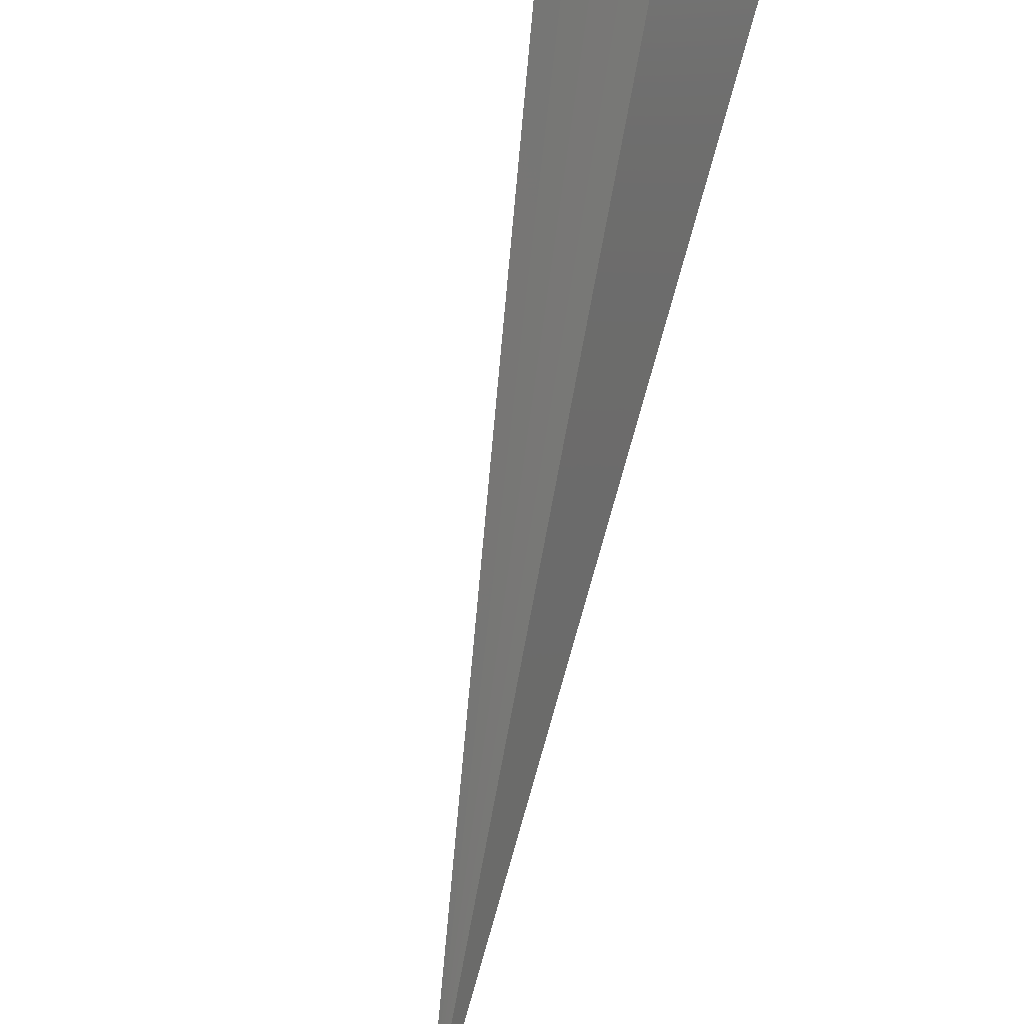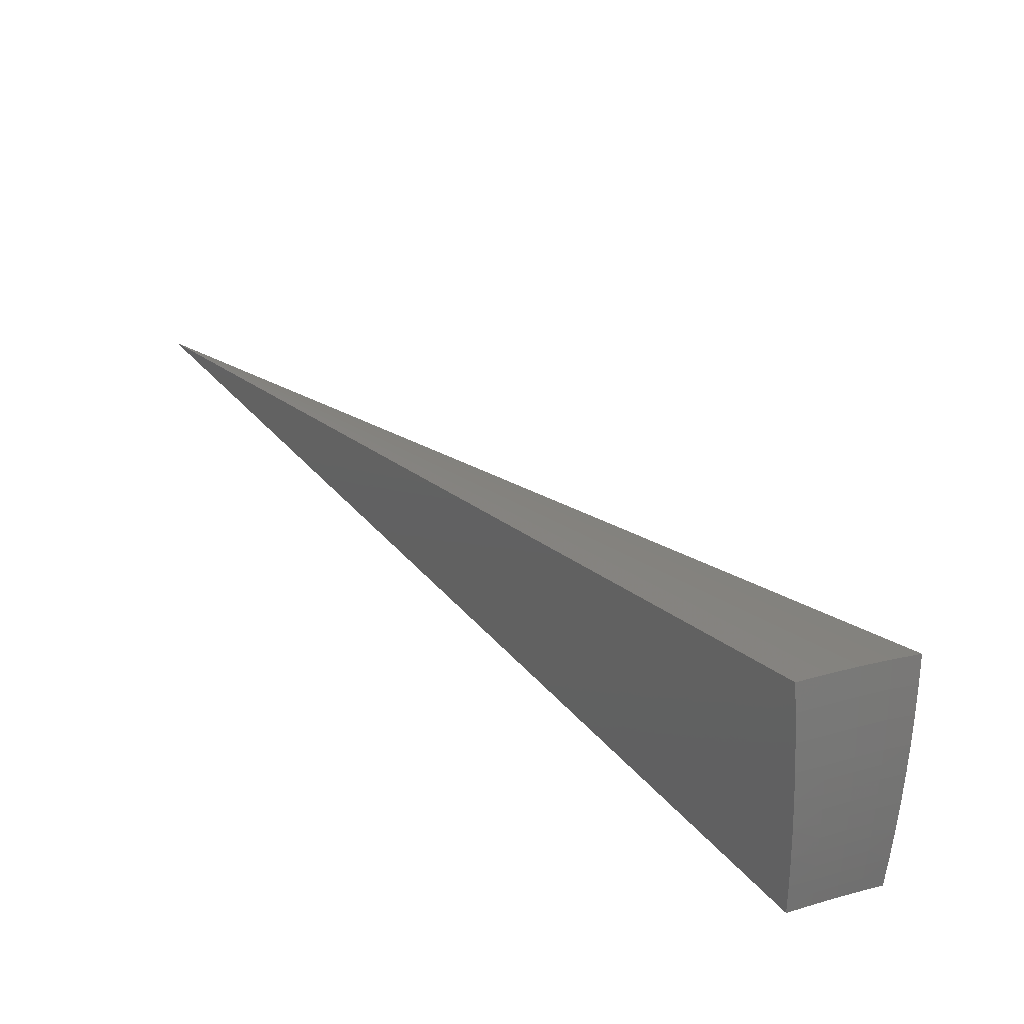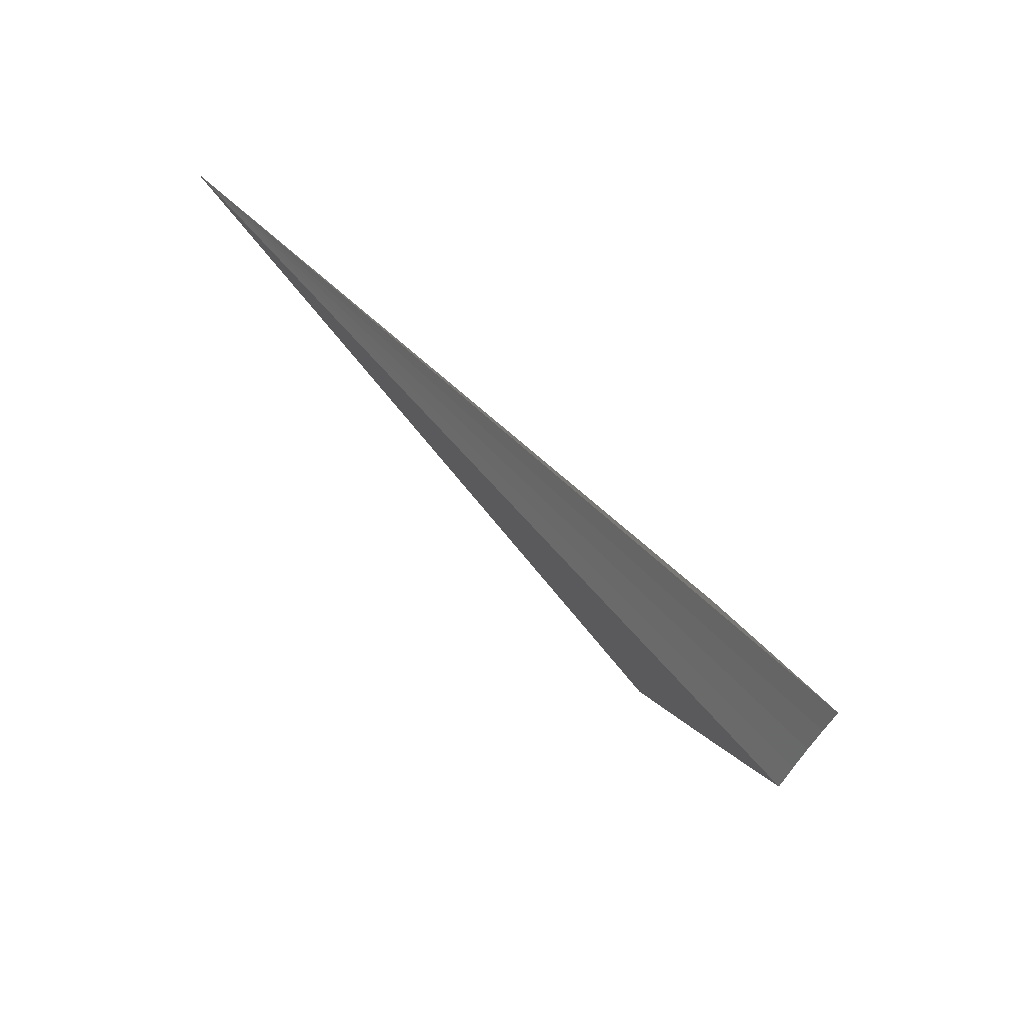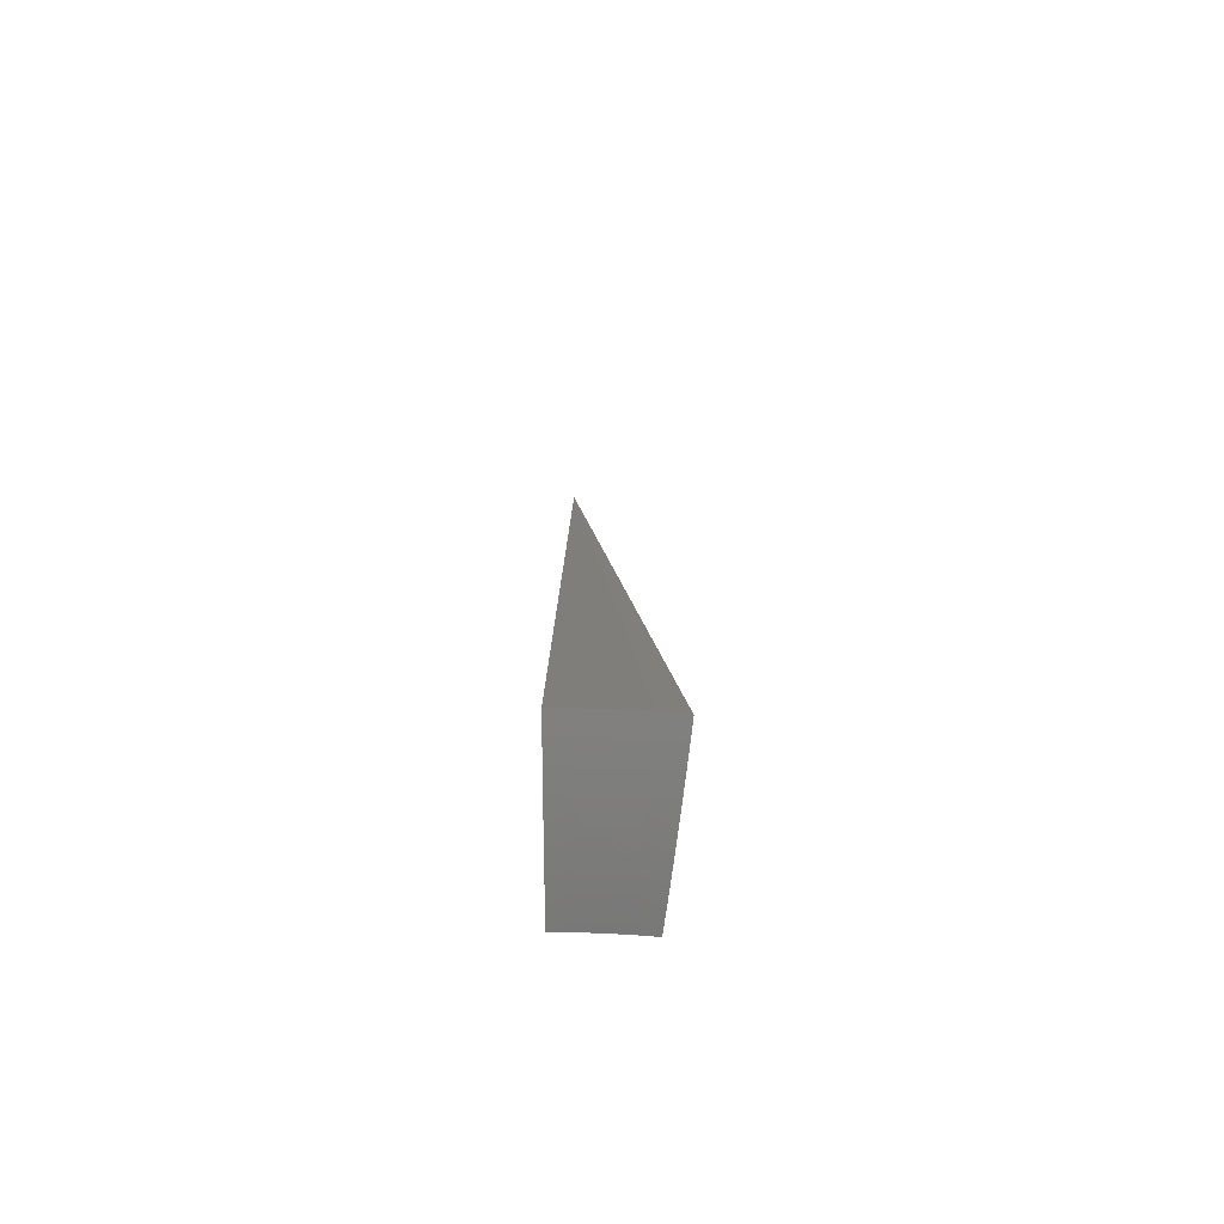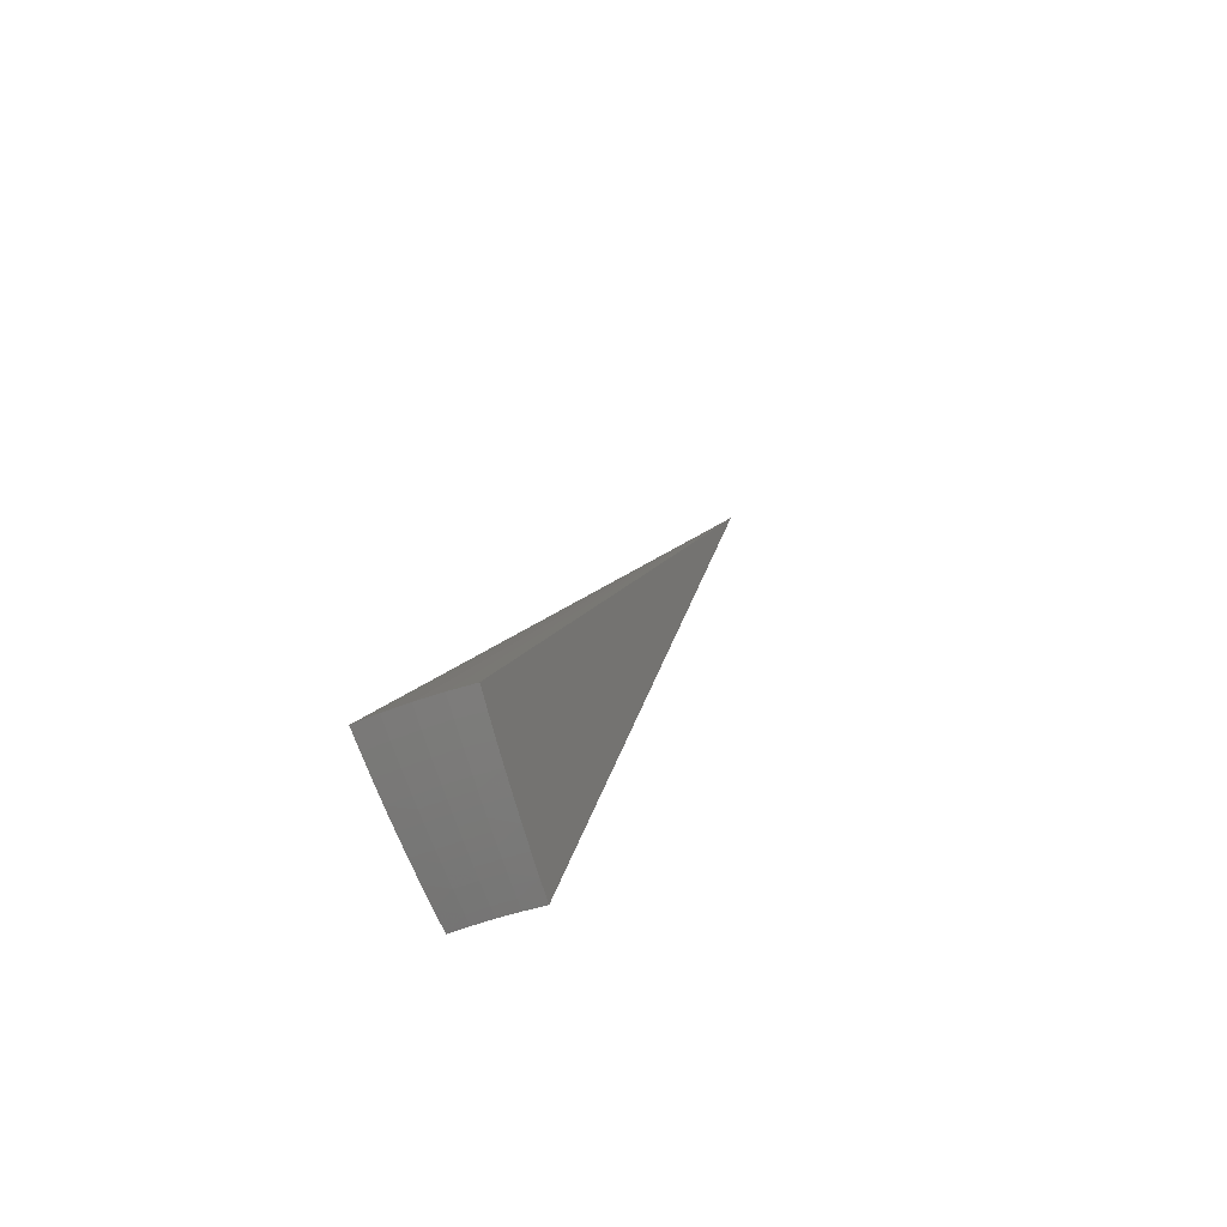
<metadata>
{"format":"stl","ext":"stl","renderer":"f3d","projection":"perspective","resolution":1024,"background":"white","views":[{"elev":65.4,"azim":29.2,"up":"+Y"},{"elev":63.6,"azim":155.9,"up":"+Y"},{"elev":-60.1,"azim":45.5,"up":"+Y"},{"elev":-38.3,"azim":-159.3,"up":"+Z"},{"elev":-42.5,"azim":-128.8,"up":"+Z"}]}
</metadata>
<code>
# stl→obj: 73 verts, 142 faces
v -2.821 4.886 -9.771
v 0 0 0
v -2.923 5.064 -9.637
v -3.025 5.239 -9.499
v -3.124 5.411 -9.355
v -3.222 5.581 -9.208
v -3.319 5.748 -9.056
v -3.413 5.912 -8.9
v -3.506 6.073 -8.739
v -3.597 6.231 -8.574
v -1.998 5.489 -9.629
v -1.928 5.297 -9.763
v -2.191 5.296 -9.705
v -2.158 5.209 -9.765
v -2.421 5.199 -9.705
v -2.383 5.111 -9.767
v -2.65 5.091 -9.705
v -2.604 5.003 -9.769
v -2.697 5.182 -9.637
v -2.464 5.292 -9.637
v -2.507 5.384 -9.569
v -2.23 5.39 -9.637
v -2.269 5.484 -9.569
v -2.067 5.679 -9.49
v -2.307 5.577 -9.499
v -2.326 5.623 -9.463
v -2.571 5.521 -9.463
v -2.592 5.566 -9.427
v -2.814 5.406 -9.463
v -2.837 5.45 -9.427
v -2.744 5.272 -9.569
v -2.791 5.361 -9.499
v -2.929 5.627 -9.281
v -2.883 5.539 -9.355
v -2.634 5.656 -9.355
v -2.345 5.669 -9.427
v -3.02 5.8 -9.13
v -2.975 5.714 -9.206
v -2.717 5.835 -9.206
v -2.676 5.746 -9.281
v -2.421 5.853 -9.281
v -2.384 5.761 -9.355
v -2.135 5.865 -9.347
v -3.064 5.886 -9.052
v -3.153 6.056 -8.894
v -3.24 6.223 -8.731
v -3.321 6.379 -8.571
v -3.039 6.516 -8.568
v -2.959 6.355 -8.731
v -2.88 6.185 -8.894
v -2.799 6.011 -9.052
v -2.758 5.924 -9.13
v -2.751 6.64 -8.565
v -2.678 6.473 -8.731
v -2.606 6.3 -8.894
v -2.332 6.407 -8.889
v -2.267 6.23 -9.046
v -2.457 6.752 -8.563
v -2.395 6.581 -8.728
v -2.202 6.049 -9.199
v -2.496 6.034 -9.13
v -2.533 6.123 -9.052
v -2.459 5.943 -9.206
v -2.549 5.475 -9.499
v -1.377 3.323 -4.287
v -1.52 3.26 -4.287
v -1.661 3.191 -4.287
v -1.737 3.336 -6.514
v -0.8683 1.668 -3.257
v -0.7947 1.704 -3.257
v -1.589 3.409 -6.514
v -1.439 3.475 -6.514
v -0.7196 1.737 -3.257
f 1 2 3
f 3 2 4
f 4 2 5
f 5 2 6
f 6 2 7
f 7 2 8
f 8 2 9
f 9 2 10
f 11 12 13
f 13 12 14
f 13 14 15
f 15 14 16
f 15 16 17
f 17 16 18
f 17 18 1
f 1 3 17
f 17 3 19
f 17 19 20
f 20 19 21
f 20 21 22
f 22 21 23
f 22 23 11
f 11 23 24
f 24 23 25
f 24 25 26
f 26 25 27
f 26 27 28
f 28 27 29
f 28 29 30
f 30 29 4
f 30 4 5
f 19 3 31
f 31 3 4
f 31 4 32
f 32 4 29
f 32 29 27
f 6 33 5
f 5 33 34
f 5 34 30
f 30 34 35
f 30 35 28
f 28 35 36
f 28 36 26
f 26 36 24
f 7 37 6
f 6 37 38
f 6 38 33
f 33 38 39
f 33 39 40
f 40 39 41
f 40 41 42
f 42 41 43
f 42 43 36
f 36 43 24
f 37 7 44
f 44 7 8
f 44 8 45
f 45 8 9
f 45 9 46
f 46 9 10
f 46 10 47
f 47 48 46
f 46 48 49
f 46 49 45
f 45 49 50
f 45 50 44
f 44 50 51
f 44 51 37
f 37 51 52
f 37 52 38
f 38 52 39
f 48 53 49
f 49 53 54
f 49 54 55
f 55 54 56
f 55 56 57
f 58 59 53
f 53 59 54
f 59 56 54
f 60 61 57
f 57 61 62
f 57 62 55
f 55 62 50
f 55 50 49
f 43 41 60
f 60 41 63
f 60 63 61
f 61 63 52
f 61 52 51
f 22 11 13
f 20 22 13
f 25 23 64
f 64 23 21
f 64 21 31
f 31 21 19
f 40 42 35
f 35 42 36
f 52 63 39
f 39 63 41
f 50 62 51
f 51 62 61
f 17 20 15
f 15 20 13
f 32 27 64
f 64 27 25
f 32 64 31
f 33 40 34
f 34 40 35
f 12 11 2
f 2 11 24
f 2 24 43
f 43 60 2
f 2 60 57
f 2 57 56
f 56 59 2
f 2 59 58
f 2 58 65
f 65 58 53
f 65 53 66
f 66 53 48
f 66 48 67
f 67 48 47
f 67 47 10
f 10 2 67
f 67 2 66
f 66 2 65
f 18 68 1
f 1 68 69
f 1 69 2
f 2 69 70
f 18 16 68
f 68 16 71
f 68 71 69
f 69 71 70
f 16 14 71
f 71 14 72
f 71 72 70
f 70 72 73
f 70 73 2
f 14 12 72
f 72 12 73
f 12 2 73

</code>
